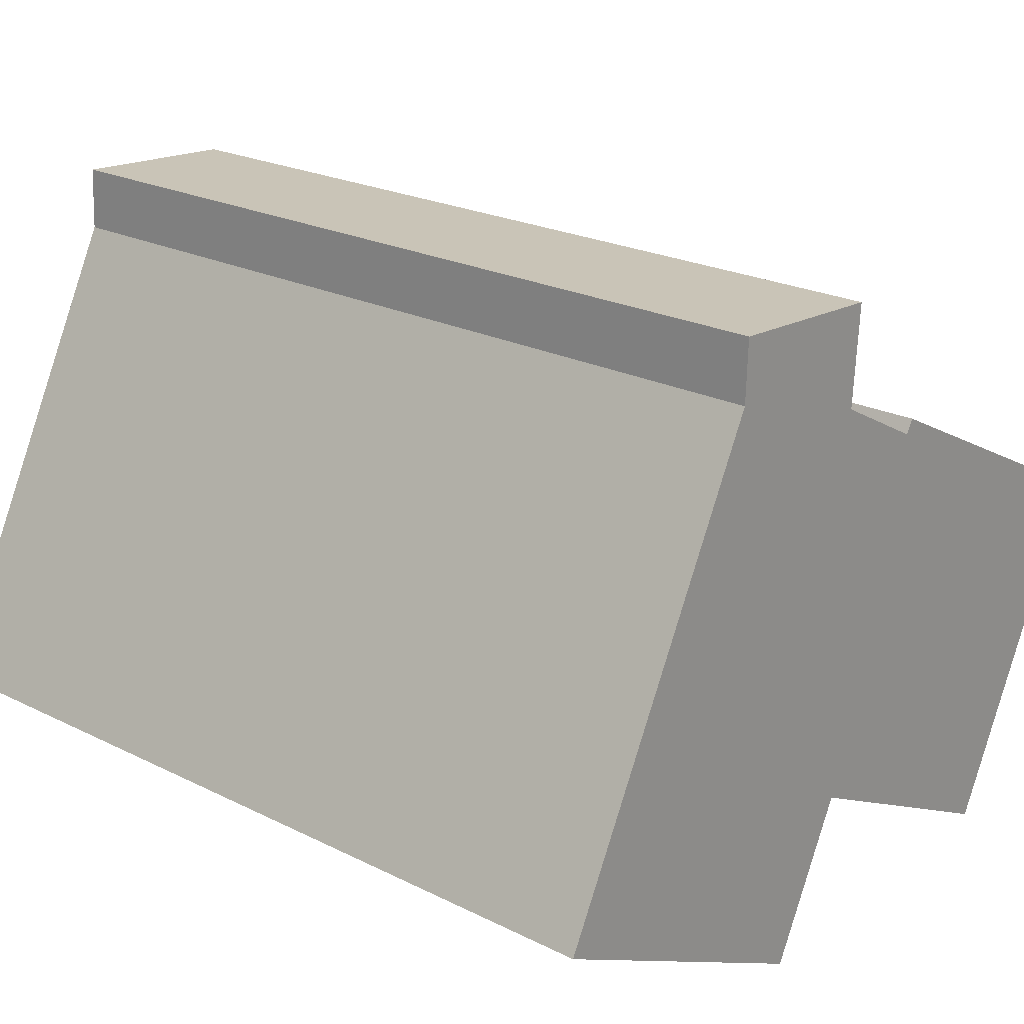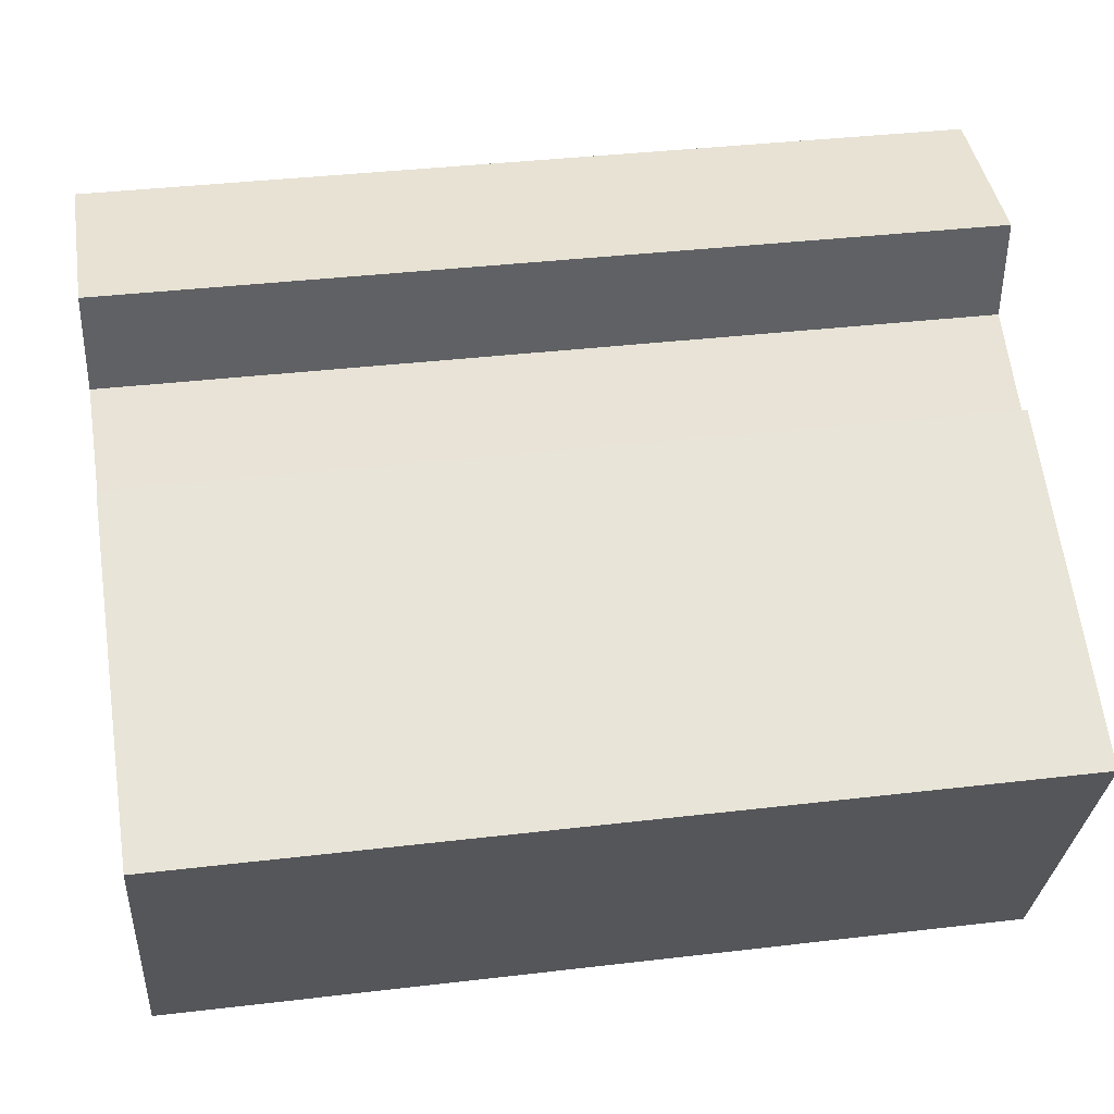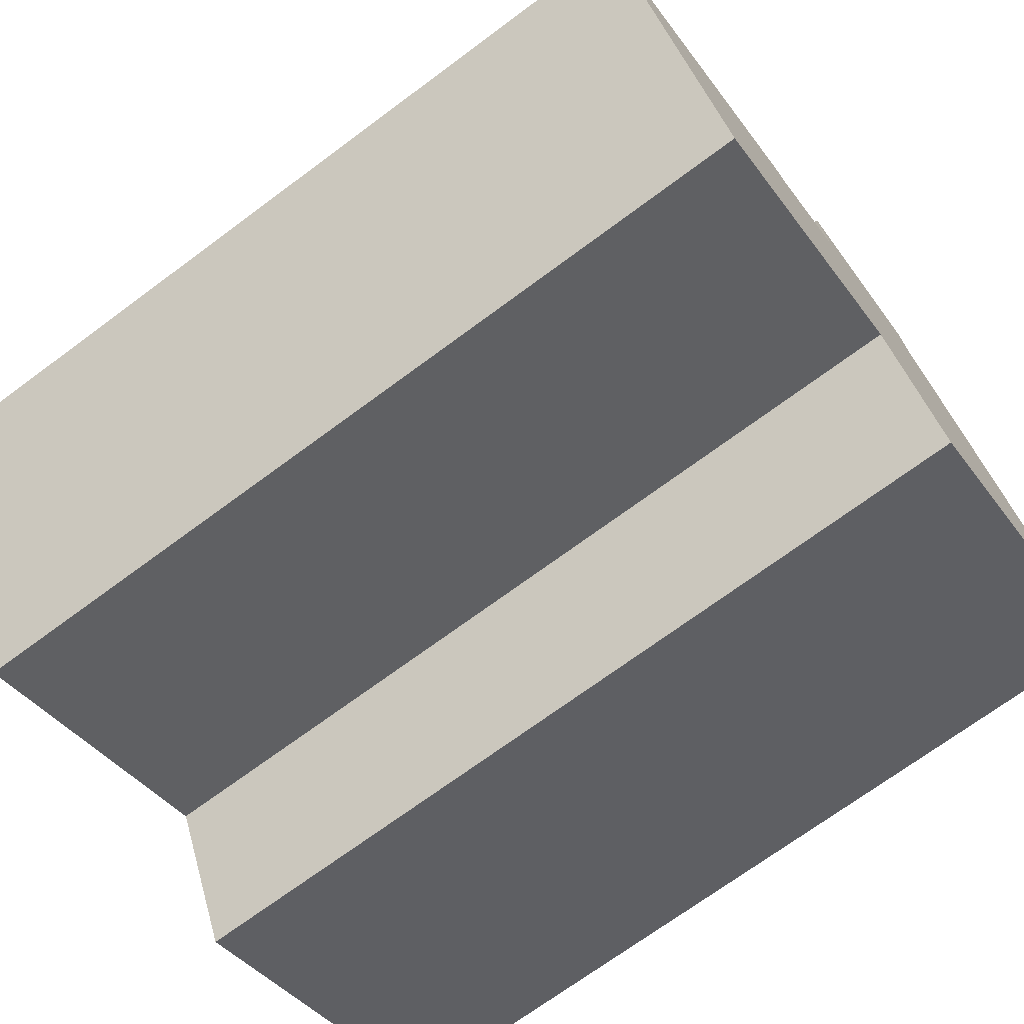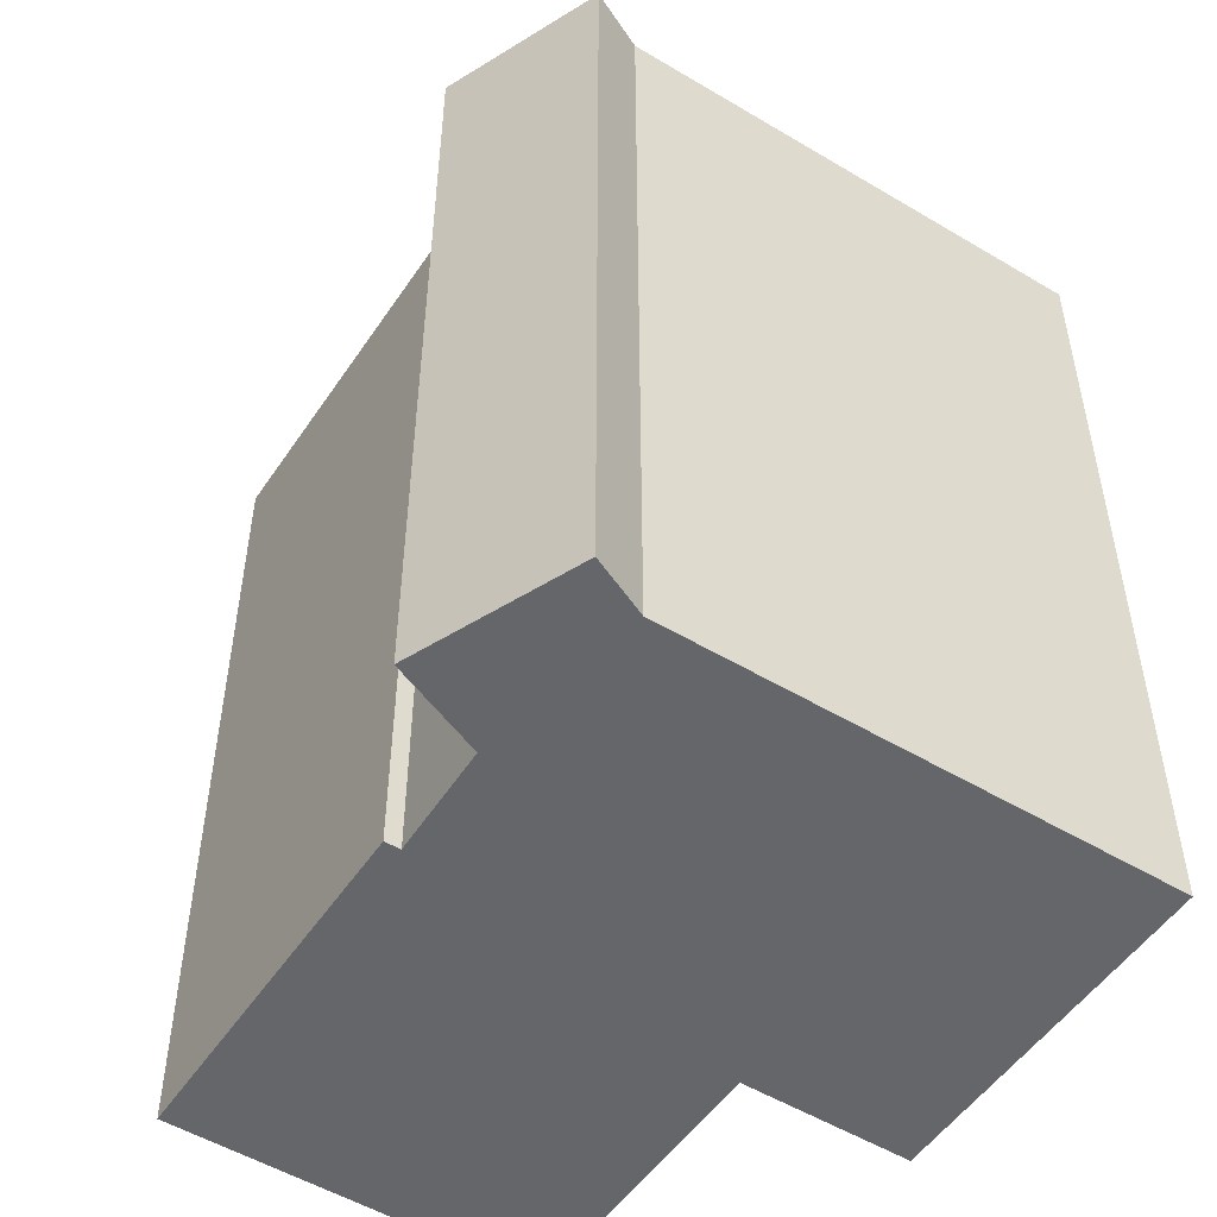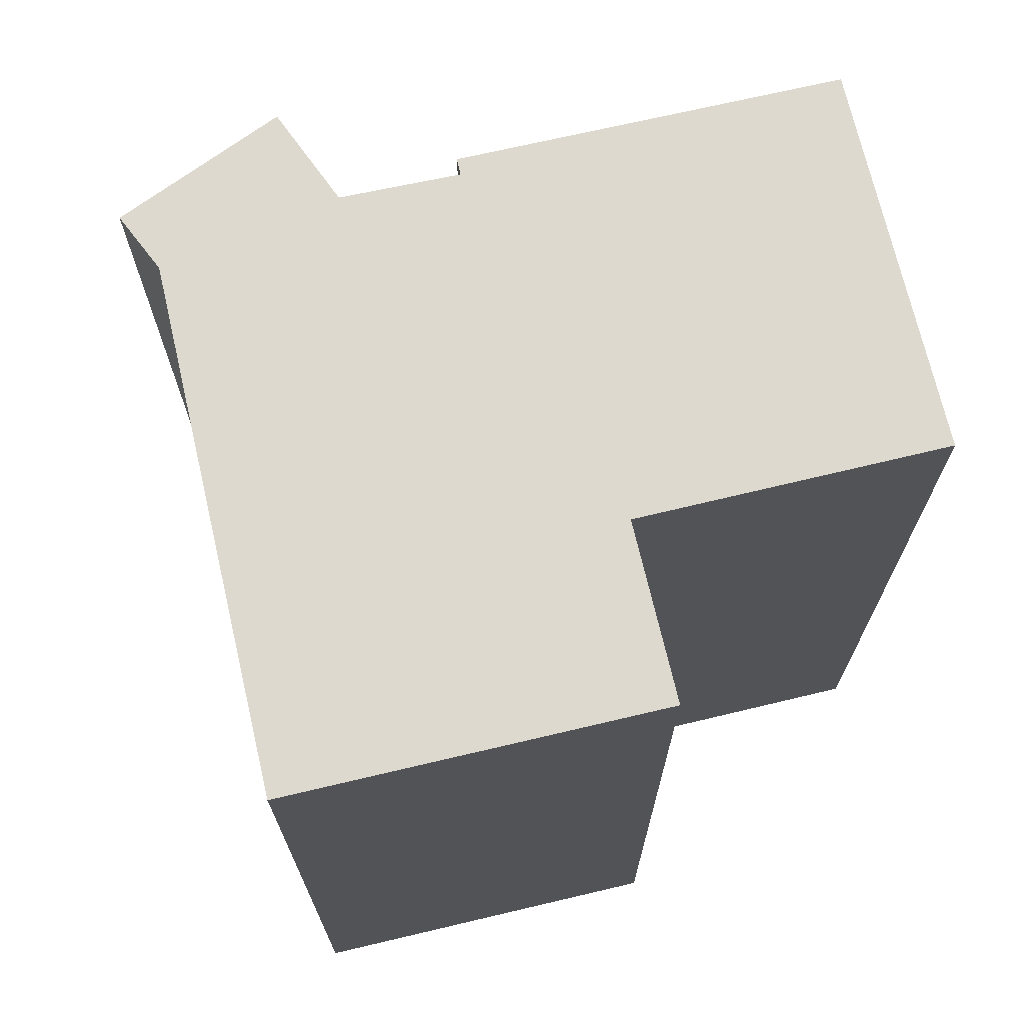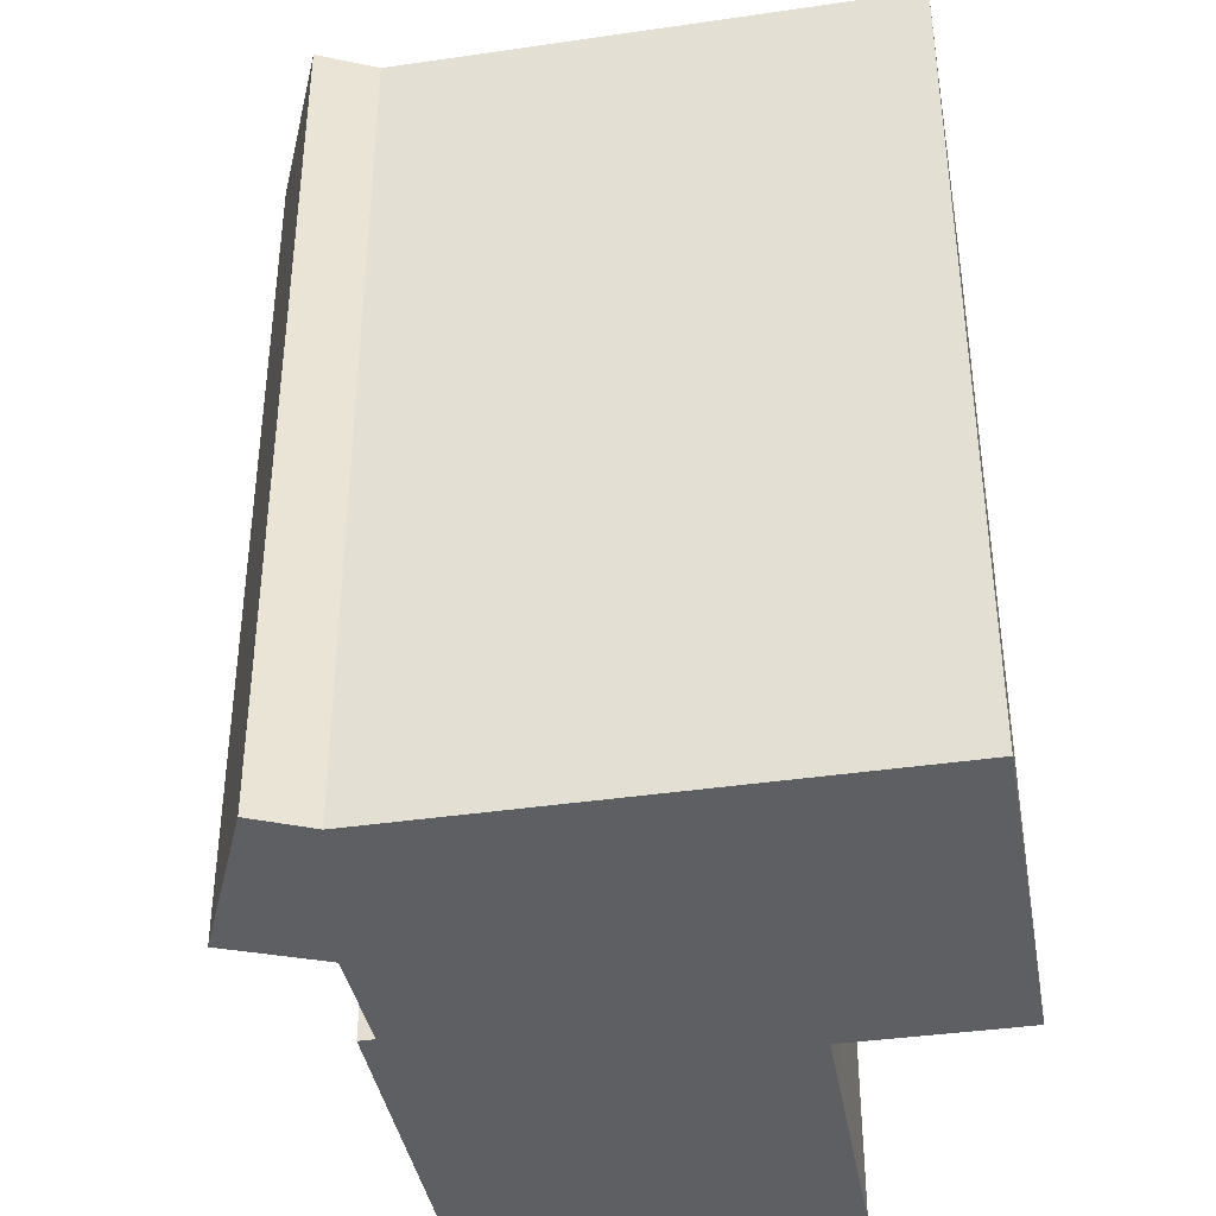
<metadata>
{"format":"obj","ext":"obj","renderer":"f3d","projection":"perspective","resolution":1024,"background":"white","views":[{"elev":22.4,"azim":130.9,"up":"+Z"},{"elev":36.1,"azim":-98.9,"up":"+Z"},{"elev":-71.3,"azim":-53.5,"up":"+Z"},{"elev":-51.8,"azim":30.3,"up":"+Y"},{"elev":71.5,"azim":140.2,"up":"+Y"},{"elev":-40.1,"azim":73.4,"up":"+Y"}]}
</metadata>
<code>
v  0.6694 8.231e-17 -1.344
v  4.977 -1.54e-16 2.515
v  0 0 0
v  5.249 6.457e-16 -10.55
v  10.33 -3.195e-16 5.218
v  10.57 -2.925e-16 4.777
v  13.74 -3.953e-16 6.456
v  19 -6.124e-16 10
v  19.08 -4.909e-16 8.016
v  11.01 4.712e-16 -7.696
v  13.64 3.917e-16 -6.397
v  26.24 3.783e-16 -6.177
v  17.99 6.305e-16 -10.3
v  16.06 6.896e-16 -11.26
v  13.5 -5.913e-16 9.657
v  5.25 27.17 -10.55
v  11.01 27.17 -7.697
v  0.67 27.17 -1.345
v  0.0005786 27.17 -0.0008584
v  4.978 27.17 2.514
v  10.33 27.17 5.217
v  10.57 27.17 4.776
v  13.74 27.17 6.455
v  13.5 27.17 9.656
v  19 27.17 10
v  19.08 27.17 8.016
v  26.24 27.17 -6.178
v  17.99 27.17 -10.3
v  16.06 27.17 -11.26
v  13.64 27.17 -6.398
g defaultobject
f 1 2 3
f 2 1 4
f 2 4 5
f 5 4 6
f 6 4 7
f 7 4 8
f 8 4 9
f 9 4 10
f 9 10 11
f 9 11 12
f 12 11 13
f 13 11 14
f 8 15 7
f 16 10 4
f 10 16 17
f 18 4 1
f 4 18 16
f 19 1 3
f 1 19 18
f 2 19 3
f 19 2 20
f 5 20 2
f 20 5 21
f 6 21 5
f 21 6 22
f 7 22 6
f 22 7 23
f 24 7 15
f 7 24 23
f 8 24 15
f 24 8 25
f 9 25 8
f 25 9 26
f 12 26 9
f 26 12 27
f 28 12 13
f 12 28 27
f 29 13 14
f 13 29 28
f 30 14 11
f 14 30 29
f 17 11 10
f 11 17 30
f 28 29 30
f 18 17 16
f 17 18 19
f 17 19 20
f 17 20 30
f 30 20 21
f 30 21 28
f 28 21 22
f 22 27 28
f 27 22 23
f 27 23 24
f 27 24 26
f 26 24 25

</code>
